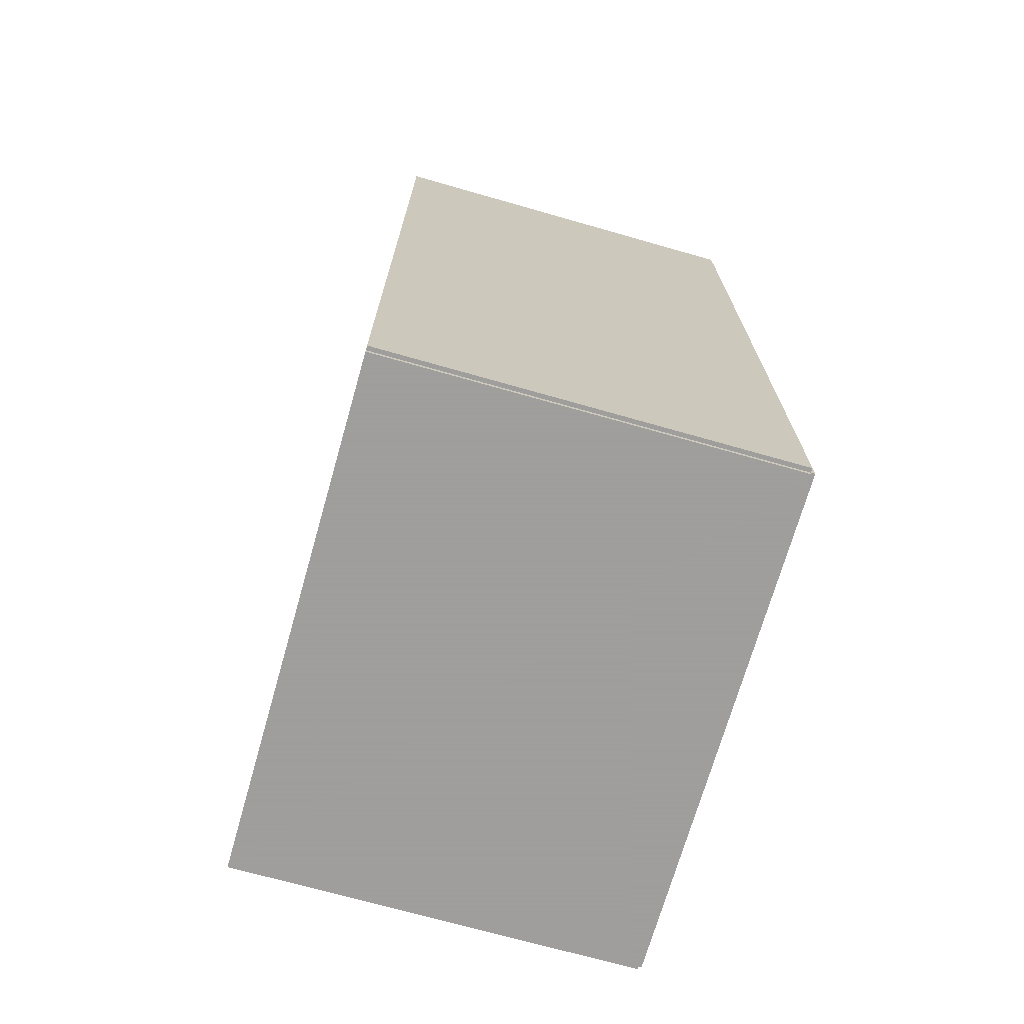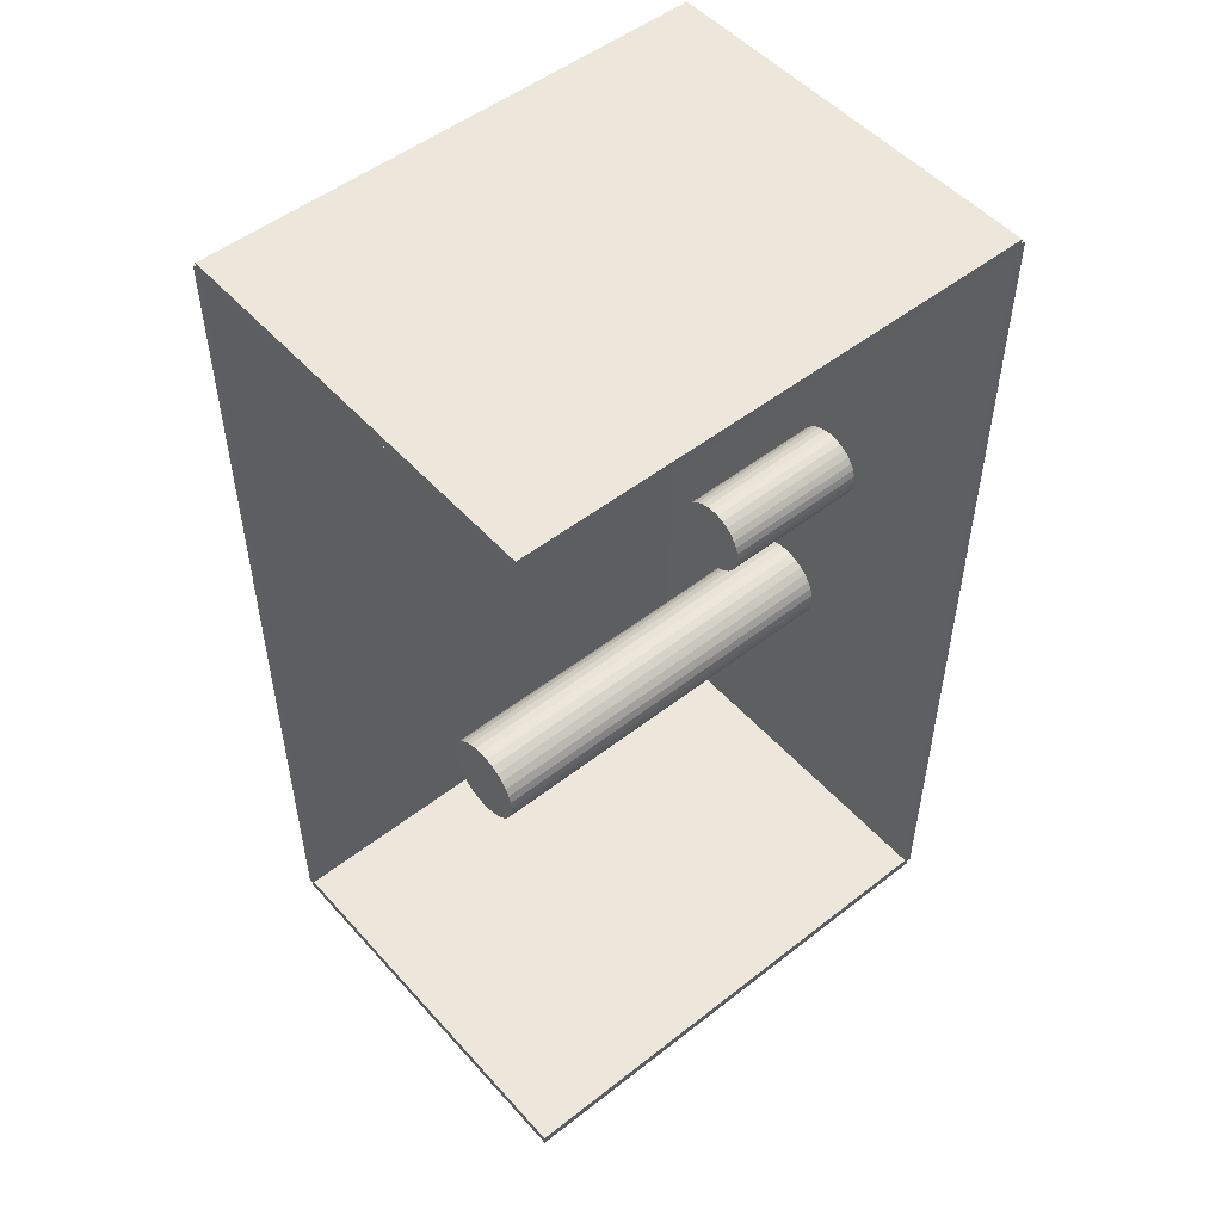
<metadata>
{"format":"obj","ext":"obj","renderer":"f3d","projection":"perspective","resolution":1024,"background":"white","views":[{"elev":-71.1,"azim":164.1,"up":"+Y"},{"elev":51.3,"azim":49.7,"up":"+Y"}]}
</metadata>
<code>
v -0.1095 -0.2472 -0.002299
v -0.1095 -0.2472 0.002299
v -0.1095 0.2472 -0.002299
v -0.1095 0.2472 0.002299
v 0.1095 -0.2472 -0.002299
v 0.1095 -0.2472 0.002299
v 0.1095 0.2472 -0.002299
v 0.1095 0.2472 0.002299
v -0.1072 -0.2472 0
v -0.1118 -0.2472 0
v -0.1072 0.2472 0
v -0.1118 0.2472 0
v -0.1072 -0.2472 0.2812
v -0.1118 -0.2472 0.2812
v -0.1072 0.2472 0.2812
v -0.1118 0.2472 0.2812
v -0.1095 0.2446 0.2812
v -0.1095 0.2499 0.2812
v -0.1095 0.2446 0
v -0.1095 0.2499 0
v 0.1095 0.2446 0.2812
v 0.1095 0.2499 0.2812
v 0.1095 0.2446 0
v 0.1095 0.2499 0
v -0.1095 -0.2446 0
v -0.1095 -0.2499 0
v -0.1095 -0.2446 0.2812
v -0.1095 -0.2499 0.2812
v 0.1095 -0.2446 0
v 0.1095 -0.2499 0
v 0.1095 -0.2446 0.2812
v 0.1095 -0.2499 0.2812
v 0.01859 0.2086 0.004597
v 0.04532 0.2086 0.004597
v 0.04532 0.2086 0.07698
v 0.01859 0.2086 0.07698
v 0.04481 0.2138 0.004597
v 0.04481 0.2138 0.07698
v 0.04329 0.2189 0.004597
v 0.04329 0.2189 0.07698
v 0.04082 0.2235 0.004597
v 0.04082 0.2235 0.07698
v 0.03749 0.2275 0.004597
v 0.03749 0.2275 0.07698
v 0.03344 0.2309 0.004597
v 0.03344 0.2309 0.07698
v 0.02882 0.2333 0.004597
v 0.02882 0.2333 0.07698
v 0.0238 0.2348 0.004597
v 0.0238 0.2348 0.07698
v 0.01859 0.2354 0.004597
v 0.01859 0.2354 0.07698
v 0.01337 0.2348 0.004597
v 0.01337 0.2348 0.07698
v 0.00836 0.2333 0.004597
v 0.00836 0.2333 0.07698
v 0.003738 0.2309 0.004597
v 0.003738 0.2309 0.07698
v -0.0003127 0.2275 0.004597
v -0.0003127 0.2275 0.07698
v -0.003637 0.2235 0.004597
v -0.003637 0.2235 0.07698
v -0.006107 0.2189 0.004597
v -0.006107 0.2189 0.07698
v -0.007629 0.2138 0.004597
v -0.007629 0.2138 0.07698
v -0.008142 0.2086 0.004597
v -0.008142 0.2086 0.07698
v -0.007629 0.2034 0.004597
v -0.007629 0.2034 0.07698
v -0.006107 0.1984 0.004597
v -0.006107 0.1984 0.07698
v -0.003637 0.1938 0.004597
v -0.003637 0.1938 0.07698
v -0.0003127 0.1897 0.004597
v -0.0003127 0.1897 0.07698
v 0.003738 0.1864 0.004597
v 0.003738 0.1864 0.07698
v 0.00836 0.1839 0.004597
v 0.00836 0.1839 0.07698
v 0.01337 0.1824 0.004597
v 0.01337 0.1824 0.07698
v 0.01859 0.1819 0.004597
v 0.01859 0.1819 0.07698
v 0.0238 0.1824 0.004597
v 0.0238 0.1824 0.07698
v 0.02882 0.1839 0.004597
v 0.02882 0.1839 0.07698
v 0.03344 0.1864 0.004597
v 0.03344 0.1864 0.07698
v 0.03749 0.1897 0.004597
v 0.03749 0.1897 0.07698
v 0.04082 0.1938 0.004597
v 0.04082 0.1938 0.07698
v 0.04329 0.1984 0.004597
v 0.04329 0.1984 0.07698
v 0.04481 0.2034 0.004597
v 0.04481 0.2034 0.07698
v 0.01519 0.03318 0.004597
v 0.03533 0.03318 0.004597
v 0.03533 0.03318 0.08639
v 0.01519 0.03318 0.08639
v 0.03495 0.03711 0.004597
v 0.03495 0.03711 0.08639
v 0.0338 0.04089 0.004597
v 0.0338 0.04089 0.08639
v 0.03194 0.04437 0.004597
v 0.03194 0.04437 0.08639
v 0.02943 0.04742 0.004597
v 0.02943 0.04742 0.08639
v 0.02638 0.04993 0.004597
v 0.02638 0.04993 0.08639
v 0.0229 0.05179 0.004597
v 0.0229 0.05179 0.08639
v 0.01912 0.05293 0.004597
v 0.01912 0.05293 0.08639
v 0.01519 0.05332 0.004597
v 0.01519 0.05332 0.08639
v 0.01126 0.05293 0.004597
v 0.01126 0.05293 0.08639
v 0.007484 0.05179 0.004597
v 0.007484 0.05179 0.08639
v 0.004001 0.04993 0.004597
v 0.004001 0.04993 0.08639
v 0.000949 0.04742 0.004597
v 0.000949 0.04742 0.08639
v -0.001556 0.04437 0.004597
v -0.001556 0.04437 0.08639
v -0.003417 0.04089 0.004597
v -0.003417 0.04089 0.08639
v -0.004564 0.03711 0.004597
v -0.004564 0.03711 0.08639
v -0.004951 0.03318 0.004597
v -0.004951 0.03318 0.08639
v -0.004564 0.02925 0.004597
v -0.004564 0.02925 0.08639
v -0.003417 0.02547 0.004597
v -0.003417 0.02547 0.08639
v -0.001556 0.02199 0.004597
v -0.001556 0.02199 0.08639
v 0.000949 0.01894 0.004597
v 0.000949 0.01894 0.08639
v 0.004001 0.01643 0.004597
v 0.004001 0.01643 0.08639
v 0.007484 0.01457 0.004597
v 0.007484 0.01457 0.08639
v 0.01126 0.01342 0.004597
v 0.01126 0.01342 0.08639
v 0.01519 0.01304 0.004597
v 0.01519 0.01304 0.08639
v 0.01912 0.01342 0.004597
v 0.01912 0.01342 0.08639
v 0.0229 0.01457 0.004597
v 0.0229 0.01457 0.08639
v 0.02638 0.01643 0.004597
v 0.02638 0.01643 0.08639
v 0.02943 0.01894 0.004597
v 0.02943 0.01894 0.08639
v 0.03194 0.02199 0.004597
v 0.03194 0.02199 0.08639
v 0.0338 0.02547 0.004597
v 0.0338 0.02547 0.08639
v 0.03495 0.02925 0.004597
v 0.03495 0.02925 0.08639
v -0.009238 -0.08478 0.004597
v 0.01497 -0.08478 0.004597
v 0.01497 -0.08478 0.07695
v -0.009238 -0.08478 0.07695
v 0.01451 -0.08005 0.004597
v 0.01451 -0.08005 0.07695
v 0.01313 -0.07551 0.004597
v 0.01313 -0.07551 0.07695
v 0.01089 -0.07133 0.004597
v 0.01089 -0.07133 0.07695
v 0.007881 -0.06766 0.004597
v 0.007881 -0.06766 0.07695
v 0.004212 -0.06465 0.004597
v 0.004212 -0.06465 0.07695
v 2.66e-05 -0.06241 0.004597
v 2.66e-05 -0.06241 0.07695
v -0.004515 -0.06103 0.004597
v -0.004515 -0.06103 0.07695
v -0.009238 -0.06057 0.004597
v -0.009238 -0.06057 0.07695
v -0.01396 -0.06103 0.004597
v -0.01396 -0.06103 0.07695
v -0.0185 -0.06241 0.004597
v -0.0185 -0.06241 0.07695
v -0.02269 -0.06465 0.004597
v -0.02269 -0.06465 0.07695
v -0.02636 -0.06766 0.004597
v -0.02636 -0.06766 0.07695
v -0.02937 -0.07133 0.004597
v -0.02937 -0.07133 0.07695
v -0.03161 -0.07551 0.004597
v -0.03161 -0.07551 0.07695
v -0.03298 -0.08005 0.004597
v -0.03298 -0.08005 0.07695
v -0.03345 -0.08478 0.004597
v -0.03345 -0.08478 0.07695
v -0.03298 -0.0895 0.004597
v -0.03298 -0.0895 0.07695
v -0.03161 -0.09404 0.004597
v -0.03161 -0.09404 0.07695
v -0.02937 -0.09823 0.004597
v -0.02937 -0.09823 0.07695
v -0.02636 -0.1019 0.004597
v -0.02636 -0.1019 0.07695
v -0.02269 -0.1049 0.004597
v -0.02269 -0.1049 0.07695
v -0.0185 -0.1071 0.004597
v -0.0185 -0.1071 0.07695
v -0.01396 -0.1085 0.004597
v -0.01396 -0.1085 0.07695
v -0.009238 -0.109 0.004597
v -0.009238 -0.109 0.07695
v -0.004515 -0.1085 0.004597
v -0.004515 -0.1085 0.07695
v 2.66e-05 -0.1071 0.004597
v 2.66e-05 -0.1071 0.07695
v 0.004212 -0.1049 0.004597
v 0.004212 -0.1049 0.07695
v 0.007881 -0.1019 0.004597
v 0.007881 -0.1019 0.07695
v 0.01089 -0.09823 0.004597
v 0.01089 -0.09823 0.07695
v 0.01313 -0.09404 0.004597
v 0.01313 -0.09404 0.07695
v 0.01451 -0.0895 0.004597
v 0.01451 -0.0895 0.07695
v -0.009238 -0.08478 0.07695
v 0.01497 -0.08478 0.07695
v 0.01497 -0.08478 0.1493
v -0.009238 -0.08478 0.1493
v 0.01451 -0.08005 0.07695
v 0.01451 -0.08005 0.1493
v 0.01313 -0.07551 0.07695
v 0.01313 -0.07551 0.1493
v 0.01089 -0.07133 0.07695
v 0.01089 -0.07133 0.1493
v 0.007881 -0.06766 0.07695
v 0.007881 -0.06766 0.1493
v 0.004212 -0.06465 0.07695
v 0.004212 -0.06465 0.1493
v 2.66e-05 -0.06241 0.07695
v 2.66e-05 -0.06241 0.1493
v -0.004515 -0.06103 0.07695
v -0.004515 -0.06103 0.1493
v -0.009238 -0.06057 0.07695
v -0.009238 -0.06057 0.1493
v -0.01396 -0.06103 0.07695
v -0.01396 -0.06103 0.1493
v -0.0185 -0.06241 0.07695
v -0.0185 -0.06241 0.1493
v -0.02269 -0.06465 0.07695
v -0.02269 -0.06465 0.1493
v -0.02636 -0.06766 0.07695
v -0.02636 -0.06766 0.1493
v -0.02937 -0.07133 0.07695
v -0.02937 -0.07133 0.1493
v -0.03161 -0.07551 0.07695
v -0.03161 -0.07551 0.1493
v -0.03298 -0.08005 0.07695
v -0.03298 -0.08005 0.1493
v -0.03345 -0.08478 0.07695
v -0.03345 -0.08478 0.1493
v -0.03298 -0.0895 0.07695
v -0.03298 -0.0895 0.1493
v -0.03161 -0.09404 0.07695
v -0.03161 -0.09404 0.1493
v -0.02937 -0.09823 0.07695
v -0.02937 -0.09823 0.1493
v -0.02636 -0.1019 0.07695
v -0.02636 -0.1019 0.1493
v -0.02269 -0.1049 0.07695
v -0.02269 -0.1049 0.1493
v -0.0185 -0.1071 0.07695
v -0.0185 -0.1071 0.1493
v -0.01396 -0.1085 0.07695
v -0.01396 -0.1085 0.1493
v -0.009238 -0.109 0.07695
v -0.009238 -0.109 0.1493
v -0.004515 -0.1085 0.07695
v -0.004515 -0.1085 0.1493
v 2.66e-05 -0.1071 0.07695
v 2.66e-05 -0.1071 0.1493
v 0.004212 -0.1049 0.07695
v 0.004212 -0.1049 0.1493
v 0.007881 -0.1019 0.07695
v 0.007881 -0.1019 0.1493
v 0.01089 -0.09823 0.07695
v 0.01089 -0.09823 0.1493
v 0.01313 -0.09404 0.07695
v 0.01313 -0.09404 0.1493
v 0.01451 -0.0895 0.07695
v 0.01451 -0.0895 0.1493
v -0.009238 -0.08478 0.1493
v 0.01497 -0.08478 0.1493
v 0.01497 -0.08478 0.2217
v -0.009238 -0.08478 0.2217
v 0.01451 -0.08005 0.1493
v 0.01451 -0.08005 0.2217
v 0.01313 -0.07551 0.1493
v 0.01313 -0.07551 0.2217
v 0.01089 -0.07133 0.1493
v 0.01089 -0.07133 0.2217
v 0.007881 -0.06766 0.1493
v 0.007881 -0.06766 0.2217
v 0.004212 -0.06465 0.1493
v 0.004212 -0.06465 0.2217
v 2.66e-05 -0.06241 0.1493
v 2.66e-05 -0.06241 0.2217
v -0.004515 -0.06103 0.1493
v -0.004515 -0.06103 0.2217
v -0.009238 -0.06057 0.1493
v -0.009238 -0.06057 0.2217
v -0.01396 -0.06103 0.1493
v -0.01396 -0.06103 0.2217
v -0.0185 -0.06241 0.1493
v -0.0185 -0.06241 0.2217
v -0.02269 -0.06465 0.1493
v -0.02269 -0.06465 0.2217
v -0.02636 -0.06766 0.1493
v -0.02636 -0.06766 0.2217
v -0.02937 -0.07133 0.1493
v -0.02937 -0.07133 0.2217
v -0.03161 -0.07551 0.1493
v -0.03161 -0.07551 0.2217
v -0.03298 -0.08005 0.1493
v -0.03298 -0.08005 0.2217
v -0.03345 -0.08478 0.1493
v -0.03345 -0.08478 0.2217
v -0.03298 -0.0895 0.1493
v -0.03298 -0.0895 0.2217
v -0.03161 -0.09404 0.1493
v -0.03161 -0.09404 0.2217
v -0.02937 -0.09823 0.1493
v -0.02937 -0.09823 0.2217
v -0.02636 -0.1019 0.1493
v -0.02636 -0.1019 0.2217
v -0.02269 -0.1049 0.1493
v -0.02269 -0.1049 0.2217
v -0.0185 -0.1071 0.1493
v -0.0185 -0.1071 0.2217
v -0.01396 -0.1085 0.1493
v -0.01396 -0.1085 0.2217
v -0.009238 -0.109 0.1493
v -0.009238 -0.109 0.2217
v -0.004515 -0.1085 0.1493
v -0.004515 -0.1085 0.2217
v 2.66e-05 -0.1071 0.1493
v 2.66e-05 -0.1071 0.2217
v 0.004212 -0.1049 0.1493
v 0.004212 -0.1049 0.2217
v 0.007881 -0.1019 0.1493
v 0.007881 -0.1019 0.2217
v 0.01089 -0.09823 0.1493
v 0.01089 -0.09823 0.2217
v 0.01313 -0.09404 0.1493
v 0.01313 -0.09404 0.2217
v 0.01451 -0.0895 0.1493
v 0.01451 -0.0895 0.2217
f 2 4 1
f 5 2 1
f 1 4 3
f 3 5 1
f 2 8 4
f 6 2 5
f 6 8 2
f 4 8 3
f 7 5 3
f 3 8 7
f 7 6 5
f 8 6 7
f 10 12 9
f 13 10 9
f 9 12 11
f 11 13 9
f 10 16 12
f 14 10 13
f 14 16 10
f 12 16 11
f 15 13 11
f 11 16 15
f 15 14 13
f 16 14 15
f 18 20 17
f 21 18 17
f 17 20 19
f 19 21 17
f 18 24 20
f 22 18 21
f 22 24 18
f 20 24 19
f 23 21 19
f 19 24 23
f 23 22 21
f 24 22 23
f 26 28 25
f 29 26 25
f 25 28 27
f 27 29 25
f 26 32 28
f 30 26 29
f 30 32 26
f 28 32 27
f 31 29 27
f 27 32 31
f 31 30 29
f 32 30 31
f 34 33 37
f 34 37 35
f 35 37 38
f 35 38 36
f 37 33 39
f 37 39 38
f 38 39 40
f 38 40 36
f 39 33 41
f 39 41 40
f 40 41 42
f 40 42 36
f 41 33 43
f 41 43 42
f 42 43 44
f 42 44 36
f 43 33 45
f 43 45 44
f 44 45 46
f 44 46 36
f 45 33 47
f 45 47 46
f 46 47 48
f 46 48 36
f 47 33 49
f 47 49 48
f 48 49 50
f 48 50 36
f 49 33 51
f 49 51 50
f 50 51 52
f 50 52 36
f 51 33 53
f 51 53 52
f 52 53 54
f 52 54 36
f 53 33 55
f 53 55 54
f 54 55 56
f 54 56 36
f 55 33 57
f 55 57 56
f 56 57 58
f 56 58 36
f 57 33 59
f 57 59 58
f 58 59 60
f 58 60 36
f 59 33 61
f 59 61 60
f 60 61 62
f 60 62 36
f 61 33 63
f 61 63 62
f 62 63 64
f 62 64 36
f 63 33 65
f 63 65 64
f 64 65 66
f 64 66 36
f 65 33 67
f 65 67 66
f 66 67 68
f 66 68 36
f 67 33 69
f 67 69 68
f 68 69 70
f 68 70 36
f 69 33 71
f 69 71 70
f 70 71 72
f 70 72 36
f 71 33 73
f 71 73 72
f 72 73 74
f 72 74 36
f 73 33 75
f 73 75 74
f 74 75 76
f 74 76 36
f 75 33 77
f 75 77 76
f 76 77 78
f 76 78 36
f 77 33 79
f 77 79 78
f 78 79 80
f 78 80 36
f 79 33 81
f 79 81 80
f 80 81 82
f 80 82 36
f 81 33 83
f 81 83 82
f 82 83 84
f 82 84 36
f 83 33 85
f 83 85 84
f 84 85 86
f 84 86 36
f 85 33 87
f 85 87 86
f 86 87 88
f 86 88 36
f 87 33 89
f 87 89 88
f 88 89 90
f 88 90 36
f 89 33 91
f 89 91 90
f 90 91 92
f 90 92 36
f 91 33 93
f 91 93 92
f 92 93 94
f 92 94 36
f 93 33 95
f 93 95 94
f 94 95 96
f 94 96 36
f 95 33 97
f 95 97 96
f 96 97 98
f 96 98 36
f 97 33 34
f 97 34 98
f 98 34 35
f 98 35 36
f 100 99 103
f 100 103 101
f 101 103 104
f 101 104 102
f 103 99 105
f 103 105 104
f 104 105 106
f 104 106 102
f 105 99 107
f 105 107 106
f 106 107 108
f 106 108 102
f 107 99 109
f 107 109 108
f 108 109 110
f 108 110 102
f 109 99 111
f 109 111 110
f 110 111 112
f 110 112 102
f 111 99 113
f 111 113 112
f 112 113 114
f 112 114 102
f 113 99 115
f 113 115 114
f 114 115 116
f 114 116 102
f 115 99 117
f 115 117 116
f 116 117 118
f 116 118 102
f 117 99 119
f 117 119 118
f 118 119 120
f 118 120 102
f 119 99 121
f 119 121 120
f 120 121 122
f 120 122 102
f 121 99 123
f 121 123 122
f 122 123 124
f 122 124 102
f 123 99 125
f 123 125 124
f 124 125 126
f 124 126 102
f 125 99 127
f 125 127 126
f 126 127 128
f 126 128 102
f 127 99 129
f 127 129 128
f 128 129 130
f 128 130 102
f 129 99 131
f 129 131 130
f 130 131 132
f 130 132 102
f 131 99 133
f 131 133 132
f 132 133 134
f 132 134 102
f 133 99 135
f 133 135 134
f 134 135 136
f 134 136 102
f 135 99 137
f 135 137 136
f 136 137 138
f 136 138 102
f 137 99 139
f 137 139 138
f 138 139 140
f 138 140 102
f 139 99 141
f 139 141 140
f 140 141 142
f 140 142 102
f 141 99 143
f 141 143 142
f 142 143 144
f 142 144 102
f 143 99 145
f 143 145 144
f 144 145 146
f 144 146 102
f 145 99 147
f 145 147 146
f 146 147 148
f 146 148 102
f 147 99 149
f 147 149 148
f 148 149 150
f 148 150 102
f 149 99 151
f 149 151 150
f 150 151 152
f 150 152 102
f 151 99 153
f 151 153 152
f 152 153 154
f 152 154 102
f 153 99 155
f 153 155 154
f 154 155 156
f 154 156 102
f 155 99 157
f 155 157 156
f 156 157 158
f 156 158 102
f 157 99 159
f 157 159 158
f 158 159 160
f 158 160 102
f 159 99 161
f 159 161 160
f 160 161 162
f 160 162 102
f 161 99 163
f 161 163 162
f 162 163 164
f 162 164 102
f 163 99 100
f 163 100 164
f 164 100 101
f 164 101 102
f 166 165 169
f 166 169 167
f 167 169 170
f 167 170 168
f 169 165 171
f 169 171 170
f 170 171 172
f 170 172 168
f 171 165 173
f 171 173 172
f 172 173 174
f 172 174 168
f 173 165 175
f 173 175 174
f 174 175 176
f 174 176 168
f 175 165 177
f 175 177 176
f 176 177 178
f 176 178 168
f 177 165 179
f 177 179 178
f 178 179 180
f 178 180 168
f 179 165 181
f 179 181 180
f 180 181 182
f 180 182 168
f 181 165 183
f 181 183 182
f 182 183 184
f 182 184 168
f 183 165 185
f 183 185 184
f 184 185 186
f 184 186 168
f 185 165 187
f 185 187 186
f 186 187 188
f 186 188 168
f 187 165 189
f 187 189 188
f 188 189 190
f 188 190 168
f 189 165 191
f 189 191 190
f 190 191 192
f 190 192 168
f 191 165 193
f 191 193 192
f 192 193 194
f 192 194 168
f 193 165 195
f 193 195 194
f 194 195 196
f 194 196 168
f 195 165 197
f 195 197 196
f 196 197 198
f 196 198 168
f 197 165 199
f 197 199 198
f 198 199 200
f 198 200 168
f 199 165 201
f 199 201 200
f 200 201 202
f 200 202 168
f 201 165 203
f 201 203 202
f 202 203 204
f 202 204 168
f 203 165 205
f 203 205 204
f 204 205 206
f 204 206 168
f 205 165 207
f 205 207 206
f 206 207 208
f 206 208 168
f 207 165 209
f 207 209 208
f 208 209 210
f 208 210 168
f 209 165 211
f 209 211 210
f 210 211 212
f 210 212 168
f 211 165 213
f 211 213 212
f 212 213 214
f 212 214 168
f 213 165 215
f 213 215 214
f 214 215 216
f 214 216 168
f 215 165 217
f 215 217 216
f 216 217 218
f 216 218 168
f 217 165 219
f 217 219 218
f 218 219 220
f 218 220 168
f 219 165 221
f 219 221 220
f 220 221 222
f 220 222 168
f 221 165 223
f 221 223 222
f 222 223 224
f 222 224 168
f 223 165 225
f 223 225 224
f 224 225 226
f 224 226 168
f 225 165 227
f 225 227 226
f 226 227 228
f 226 228 168
f 227 165 229
f 227 229 228
f 228 229 230
f 228 230 168
f 229 165 166
f 229 166 230
f 230 166 167
f 230 167 168
f 232 231 235
f 232 235 233
f 233 235 236
f 233 236 234
f 235 231 237
f 235 237 236
f 236 237 238
f 236 238 234
f 237 231 239
f 237 239 238
f 238 239 240
f 238 240 234
f 239 231 241
f 239 241 240
f 240 241 242
f 240 242 234
f 241 231 243
f 241 243 242
f 242 243 244
f 242 244 234
f 243 231 245
f 243 245 244
f 244 245 246
f 244 246 234
f 245 231 247
f 245 247 246
f 246 247 248
f 246 248 234
f 247 231 249
f 247 249 248
f 248 249 250
f 248 250 234
f 249 231 251
f 249 251 250
f 250 251 252
f 250 252 234
f 251 231 253
f 251 253 252
f 252 253 254
f 252 254 234
f 253 231 255
f 253 255 254
f 254 255 256
f 254 256 234
f 255 231 257
f 255 257 256
f 256 257 258
f 256 258 234
f 257 231 259
f 257 259 258
f 258 259 260
f 258 260 234
f 259 231 261
f 259 261 260
f 260 261 262
f 260 262 234
f 261 231 263
f 261 263 262
f 262 263 264
f 262 264 234
f 263 231 265
f 263 265 264
f 264 265 266
f 264 266 234
f 265 231 267
f 265 267 266
f 266 267 268
f 266 268 234
f 267 231 269
f 267 269 268
f 268 269 270
f 268 270 234
f 269 231 271
f 269 271 270
f 270 271 272
f 270 272 234
f 271 231 273
f 271 273 272
f 272 273 274
f 272 274 234
f 273 231 275
f 273 275 274
f 274 275 276
f 274 276 234
f 275 231 277
f 275 277 276
f 276 277 278
f 276 278 234
f 277 231 279
f 277 279 278
f 278 279 280
f 278 280 234
f 279 231 281
f 279 281 280
f 280 281 282
f 280 282 234
f 281 231 283
f 281 283 282
f 282 283 284
f 282 284 234
f 283 231 285
f 283 285 284
f 284 285 286
f 284 286 234
f 285 231 287
f 285 287 286
f 286 287 288
f 286 288 234
f 287 231 289
f 287 289 288
f 288 289 290
f 288 290 234
f 289 231 291
f 289 291 290
f 290 291 292
f 290 292 234
f 291 231 293
f 291 293 292
f 292 293 294
f 292 294 234
f 293 231 295
f 293 295 294
f 294 295 296
f 294 296 234
f 295 231 232
f 295 232 296
f 296 232 233
f 296 233 234
f 298 297 301
f 298 301 299
f 299 301 302
f 299 302 300
f 301 297 303
f 301 303 302
f 302 303 304
f 302 304 300
f 303 297 305
f 303 305 304
f 304 305 306
f 304 306 300
f 305 297 307
f 305 307 306
f 306 307 308
f 306 308 300
f 307 297 309
f 307 309 308
f 308 309 310
f 308 310 300
f 309 297 311
f 309 311 310
f 310 311 312
f 310 312 300
f 311 297 313
f 311 313 312
f 312 313 314
f 312 314 300
f 313 297 315
f 313 315 314
f 314 315 316
f 314 316 300
f 315 297 317
f 315 317 316
f 316 317 318
f 316 318 300
f 317 297 319
f 317 319 318
f 318 319 320
f 318 320 300
f 319 297 321
f 319 321 320
f 320 321 322
f 320 322 300
f 321 297 323
f 321 323 322
f 322 323 324
f 322 324 300
f 323 297 325
f 323 325 324
f 324 325 326
f 324 326 300
f 325 297 327
f 325 327 326
f 326 327 328
f 326 328 300
f 327 297 329
f 327 329 328
f 328 329 330
f 328 330 300
f 329 297 331
f 329 331 330
f 330 331 332
f 330 332 300
f 331 297 333
f 331 333 332
f 332 333 334
f 332 334 300
f 333 297 335
f 333 335 334
f 334 335 336
f 334 336 300
f 335 297 337
f 335 337 336
f 336 337 338
f 336 338 300
f 337 297 339
f 337 339 338
f 338 339 340
f 338 340 300
f 339 297 341
f 339 341 340
f 340 341 342
f 340 342 300
f 341 297 343
f 341 343 342
f 342 343 344
f 342 344 300
f 343 297 345
f 343 345 344
f 344 345 346
f 344 346 300
f 345 297 347
f 345 347 346
f 346 347 348
f 346 348 300
f 347 297 349
f 347 349 348
f 348 349 350
f 348 350 300
f 349 297 351
f 349 351 350
f 350 351 352
f 350 352 300
f 351 297 353
f 351 353 352
f 352 353 354
f 352 354 300
f 353 297 355
f 353 355 354
f 354 355 356
f 354 356 300
f 355 297 357
f 355 357 356
f 356 357 358
f 356 358 300
f 357 297 359
f 357 359 358
f 358 359 360
f 358 360 300
f 359 297 361
f 359 361 360
f 360 361 362
f 360 362 300
f 361 297 298
f 361 298 362
f 362 298 299
f 362 299 300

</code>
